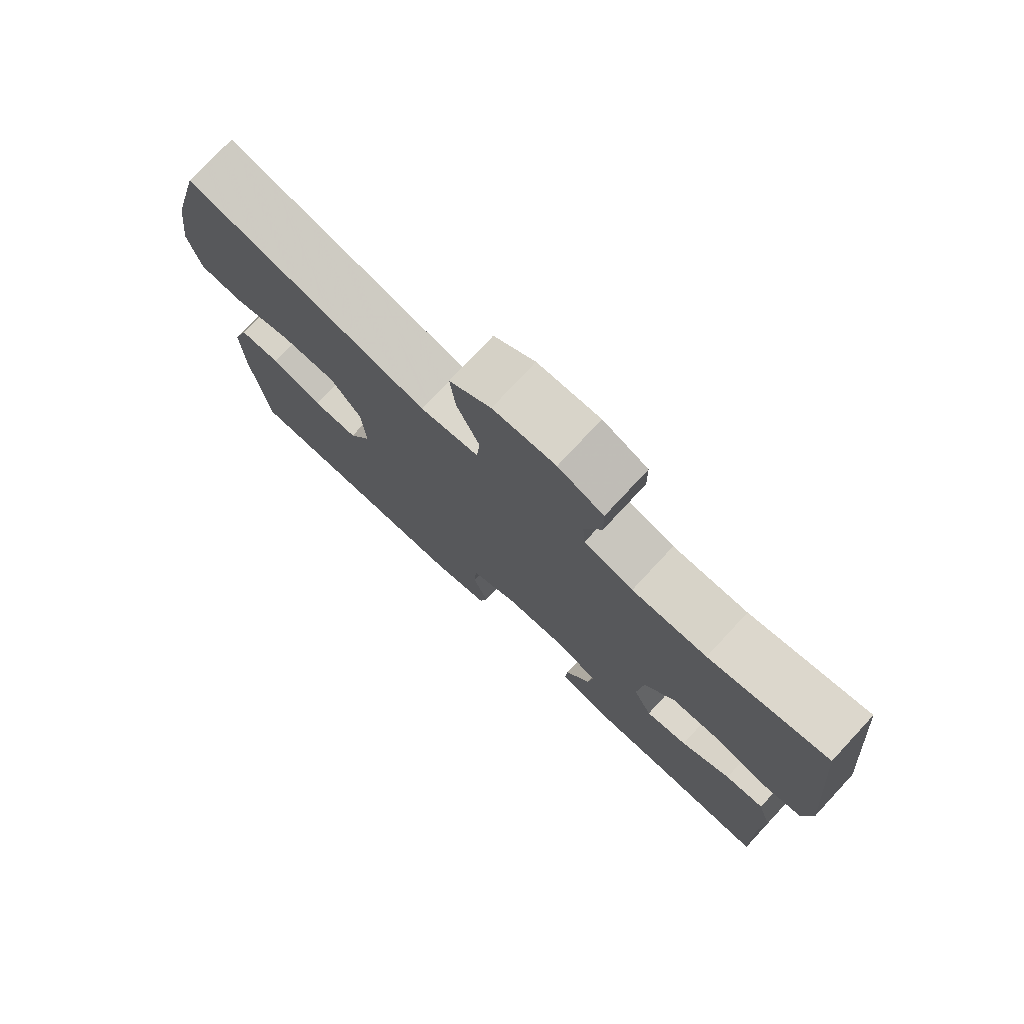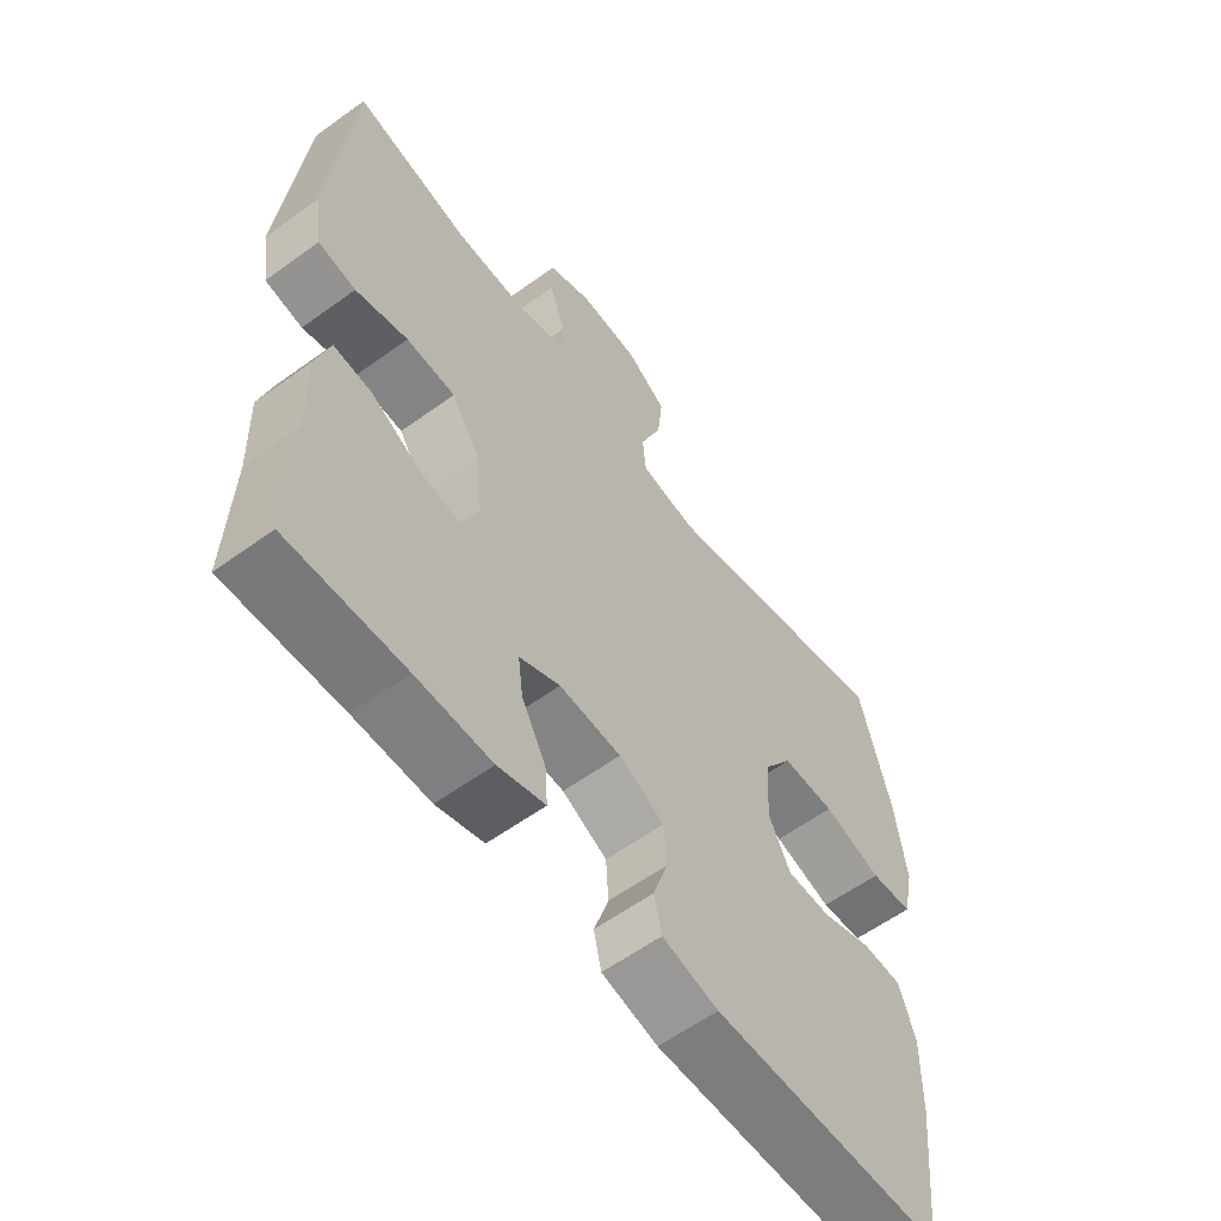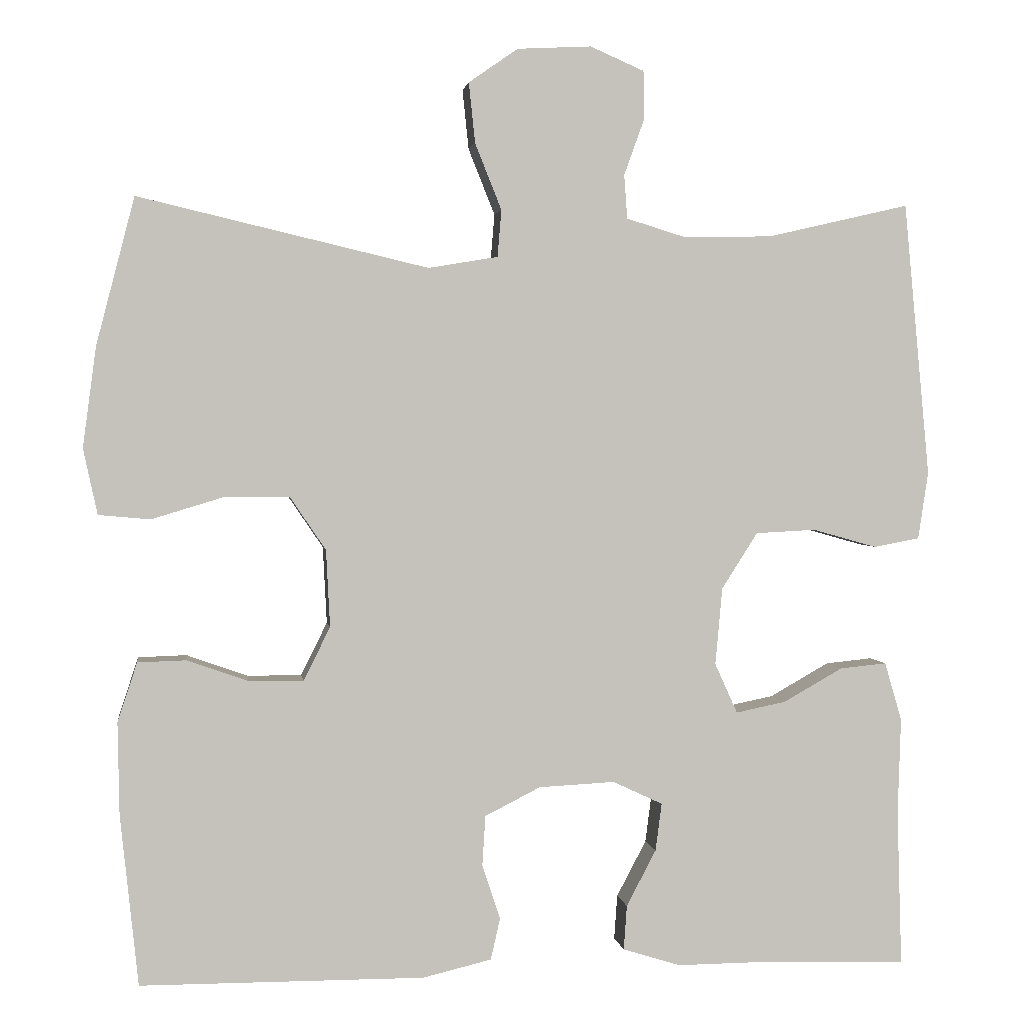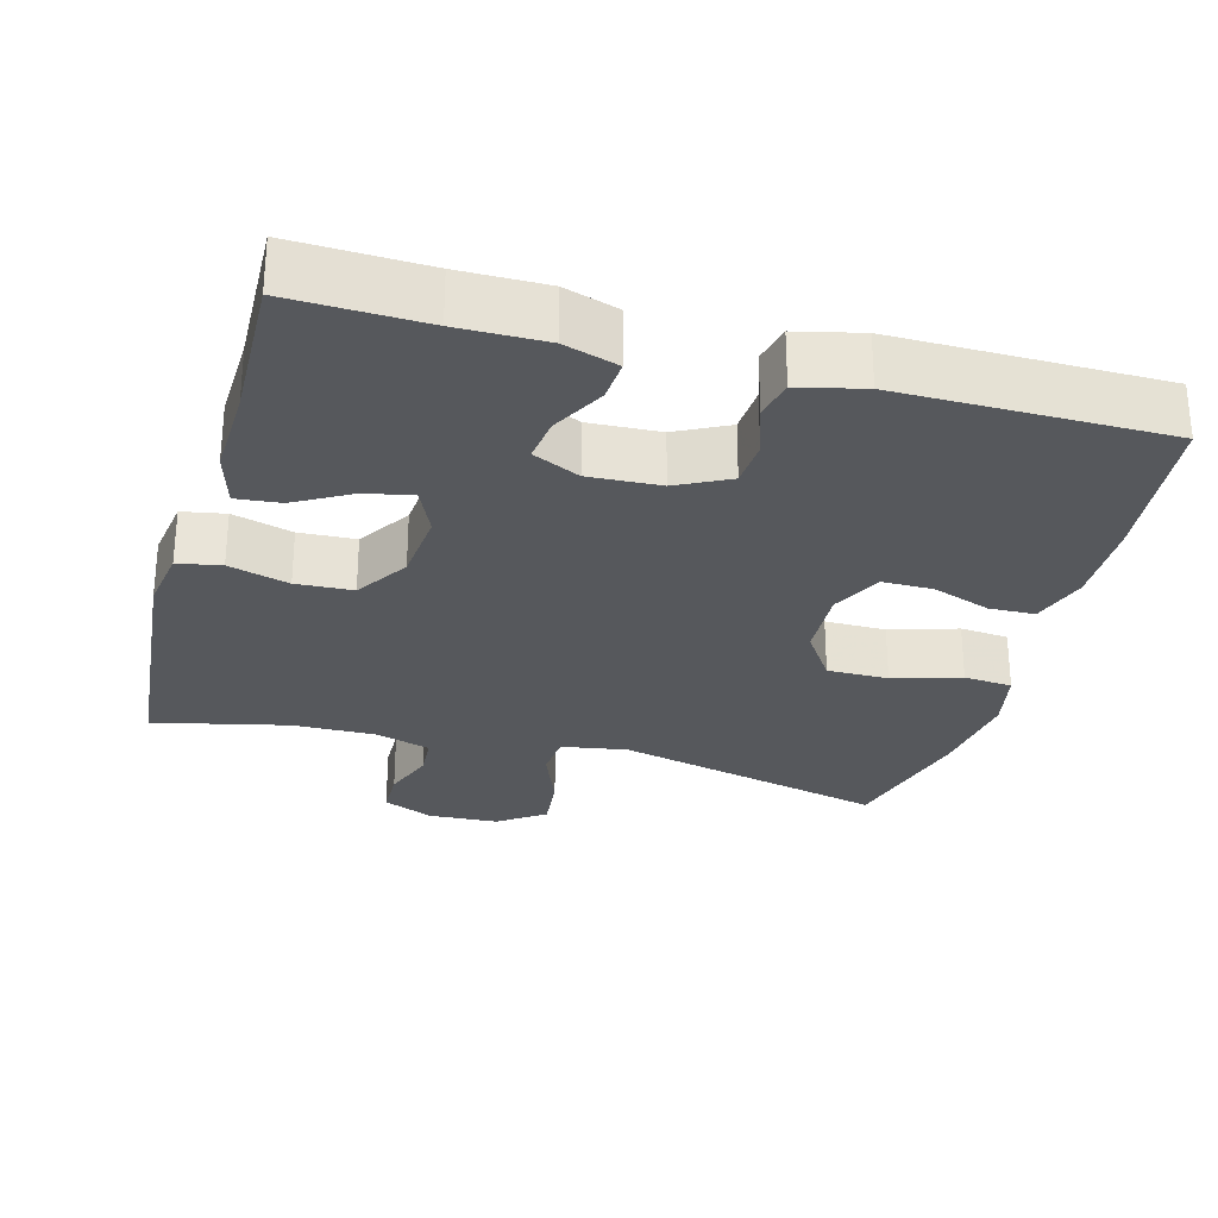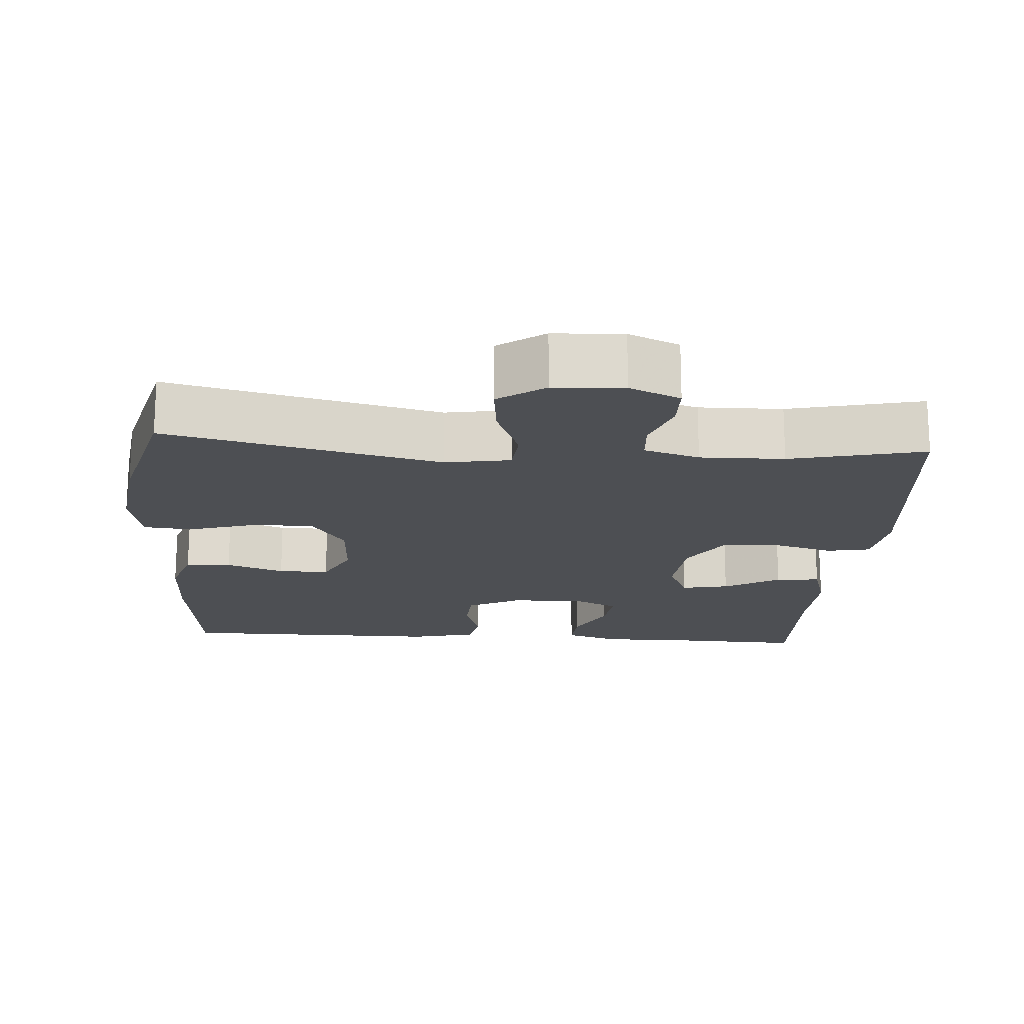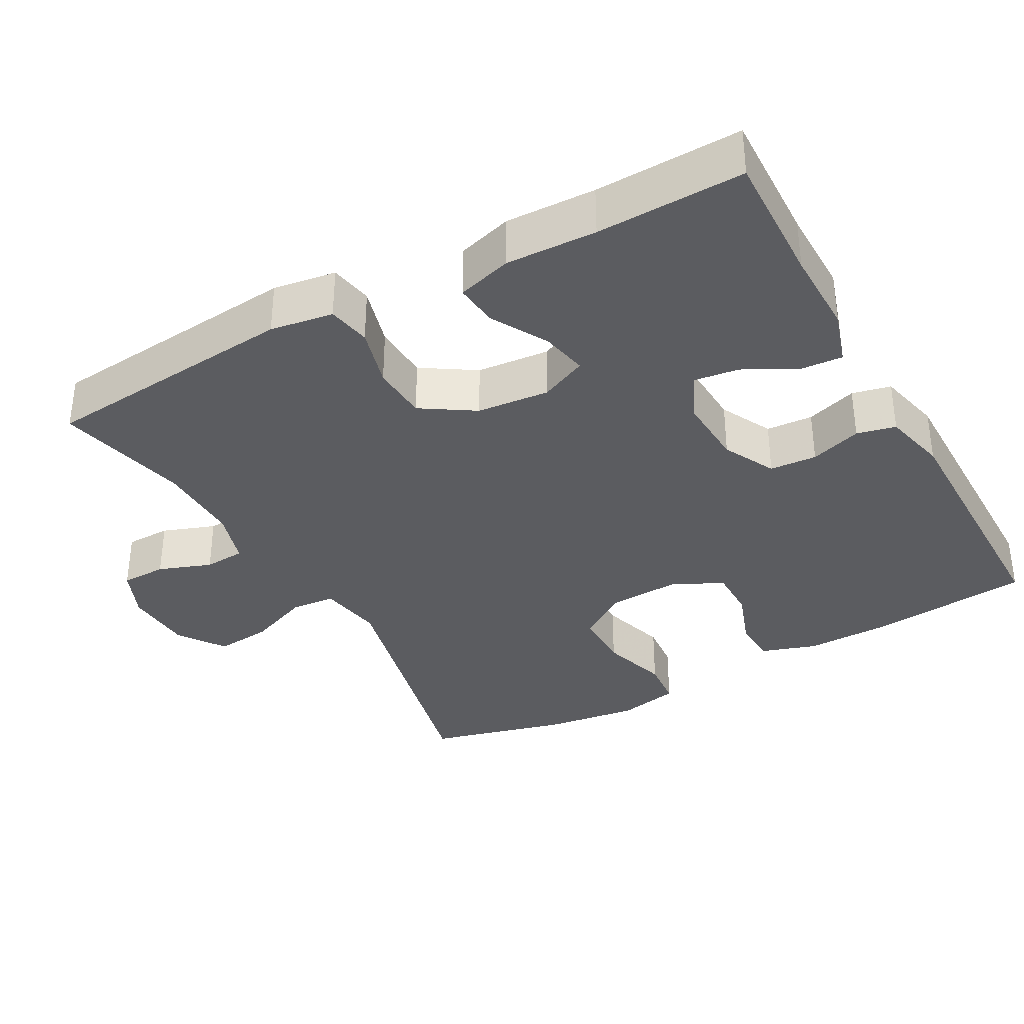
<metadata>
{"format":"obj","ext":"obj","renderer":"f3d","projection":"perspective","resolution":1024,"background":"white","views":[{"elev":76.7,"azim":43.0,"up":"+Z"},{"elev":-59.3,"azim":126.7,"up":"+Z"},{"elev":2.0,"azim":-7.8,"up":"+Z"},{"elev":-28.3,"azim":164.6,"up":"+Y"},{"elev":-17.9,"azim":-4.0,"up":"+Y"},{"elev":-35.1,"azim":118.9,"up":"+Y"}]}
</metadata>
<code>
v -0.5 0.07 0.5
v -0.129 0.07 0.413
v -0.04 0.07 0.428
v -0.035 0.07 0.488
v -0.069 0.07 0.573
v -0.077 0.07 0.65
v -0.014 0.07 0.694
v 0.081 0.07 0.699
v 0.15 0.07 0.669
v 0.151 0.07 0.607
v 0.125 0.07 0.535
v 0.129 0.07 0.479
v 0.204 0.07 0.456
v 0.318 0.07 0.458
v 0.5 0.07 0.5
v 0.533 0.07 0.149
v 0.52 0.07 0.063
v 0.461 0.07 0.052
v 0.379 0.07 0.075
v 0.302 0.07 0.071
v 0.256 0.07 -0.001
v 0.247 0.07 -0.1
v 0.276 0.07 -0.164
v 0.34 0.07 -0.151
v 0.416 0.07 -0.108
v 0.476 0.07 -0.102
v 0.498 0.07 -0.177
v 0.494 0.07 -0.3
v 0.5 0.07 -0.5
v 0.318 0.07 -0.494
v 0.2 0.07 -0.495
v 0.126 0.07 -0.472
v 0.13 0.07 -0.415
v 0.168 0.07 -0.343
v 0.176 0.07 -0.282
v 0.112 0.07 -0.252
v 0.015 0.07 -0.257
v -0.056 0.07 -0.293
v -0.06 0.07 -0.357
v -0.037 0.07 -0.427
v -0.049 0.07 -0.48
v -0.137 0.07 -0.501
v -0.5 0.07 -0.5
v -0.523 0.07 -0.281
v -0.525 0.07 -0.164
v -0.5 0.07 -0.088
v -0.438 0.07 -0.086
v -0.359 0.07 -0.114
v -0.29 0.07 -0.114
v -0.256 0.07 -0.046
v -0.261 0.07 0.053
v -0.307 0.07 0.121
v -0.39 0.07 0.121
v -0.482 0.07 0.093
v -0.548 0.07 0.099
v -0.566 0.07 0.183
v -0.549 0.07 0.311
v -0.5 0 0.5
v -0.129 0 0.413
v -0.04 0 0.428
v -0.035 0 0.488
v -0.069 0 0.573
v -0.077 0 0.65
v -0.014 0 0.694
v 0.081 0 0.699
v 0.15 0 0.669
v 0.151 0 0.607
v 0.125 0 0.535
v 0.129 0 0.479
v 0.204 0 0.456
v 0.318 0 0.458
v 0.5 0 0.5
v 0.533 0 0.149
v 0.52 0 0.063
v 0.461 0 0.052
v 0.379 0 0.075
v 0.302 0 0.071
v 0.256 0 -0.001
v 0.247 0 -0.1
v 0.276 0 -0.164
v 0.34 0 -0.151
v 0.416 0 -0.108
v 0.476 0 -0.102
v 0.498 0 -0.177
v 0.494 0 -0.3
v 0.5 0 -0.5
v 0.318 0 -0.494
v 0.2 0 -0.495
v 0.126 0 -0.472
v 0.13 0 -0.415
v 0.168 0 -0.343
v 0.176 0 -0.282
v 0.112 0 -0.252
v 0.015 0 -0.257
v -0.056 0 -0.293
v -0.06 0 -0.357
v -0.037 0 -0.427
v -0.049 0 -0.48
v -0.137 0 -0.501
v -0.5 0 -0.5
v -0.523 0 -0.281
v -0.525 0 -0.164
v -0.5 0 -0.088
v -0.438 0 -0.086
v -0.359 0 -0.114
v -0.29 0 -0.114
v -0.256 0 -0.046
v -0.261 0 0.053
v -0.307 0 0.121
v -0.39 0 0.121
v -0.482 0 0.093
v -0.548 0 0.099
v -0.566 0 0.183
v -0.549 0 0.311
f 57 1 2
f 56 57 2
f 55 56 2
f 54 55 2
f 53 54 2
f 52 53 2 3
f 51 52 3
f 50 51 3
f 46 47 48
f 45 46 48
f 44 45 48
f 43 44 48
f 42 43 48
f 41 42 48
f 40 41 48
f 39 40 48
f 38 39 48 49
f 37 38 49 50
f 32 33 34
f 31 32 34
f 30 31 34
f 30 34 35
f 29 30 35
f 28 29 35
f 27 28 35
f 26 27 35
f 25 26 35
f 24 25 35
f 23 24 35 36
f 17 18 19
f 16 17 19
f 15 16 19
f 14 15 19
f 13 14 19 20
f 12 13 20 21
f 9 10 11
f 8 9 11
f 7 8 11
f 6 7 11
f 5 6 11
f 4 5 11
f 3 4 11 12
f 37 50 3
f 36 37 3
f 23 36 3
f 22 23 3
f 3 12 21 22
f 59 58 114
f 59 114 113
f 59 113 112
f 59 112 111
f 59 111 110
f 60 59 110 109
f 60 109 108
f 60 108 107
f 105 104 103
f 105 103 102
f 105 102 101
f 105 101 100
f 105 100 99
f 105 99 98
f 105 98 97
f 105 97 96
f 106 105 96 95
f 107 106 95 94
f 91 90 89
f 91 89 88
f 91 88 87
f 92 91 87
f 92 87 86
f 92 86 85
f 92 85 84
f 92 84 83
f 92 83 82
f 92 82 81
f 93 92 81 80
f 76 75 74
f 76 74 73
f 76 73 72
f 76 72 71
f 77 76 71 70
f 78 77 70 69
f 68 67 66
f 68 66 65
f 68 65 64
f 68 64 63
f 68 63 62
f 68 62 61
f 69 68 61 60
f 60 107 94
f 60 94 93
f 60 93 80
f 60 80 79
f 79 78 69 60
f 1 58 59 2
f 2 59 60 3
f 3 60 61 4
f 4 61 62 5
f 5 62 63 6
f 6 63 64 7
f 7 64 65 8
f 8 65 66 9
f 9 66 67 10
f 10 67 68 11
f 11 68 69 12
f 12 69 70 13
f 13 70 71 14
f 14 71 72 15
f 15 72 73 16
f 16 73 74 17
f 17 74 75 18
f 18 75 76 19
f 19 76 77 20
f 20 77 78 21
f 21 78 79 22
f 22 79 80 23
f 23 80 81 24
f 24 81 82 25
f 25 82 83 26
f 26 83 84 27
f 27 84 85 28
f 28 85 86 29
f 29 86 87 30
f 30 87 88 31
f 31 88 89 32
f 32 89 90 33
f 33 90 91 34
f 34 91 92 35
f 35 92 93 36
f 36 93 94 37
f 37 94 95 38
f 38 95 96 39
f 39 96 97 40
f 40 97 98 41
f 41 98 99 42
f 42 99 100 43
f 43 100 101 44
f 44 101 102 45
f 45 102 103 46
f 46 103 104 47
f 47 104 105 48
f 48 105 106 49
f 49 106 107 50
f 50 107 108 51
f 51 108 109 52
f 52 109 110 53
f 53 110 111 54
f 54 111 112 55
f 55 112 113 56
f 56 113 114 57
f 57 114 58 1

</code>
